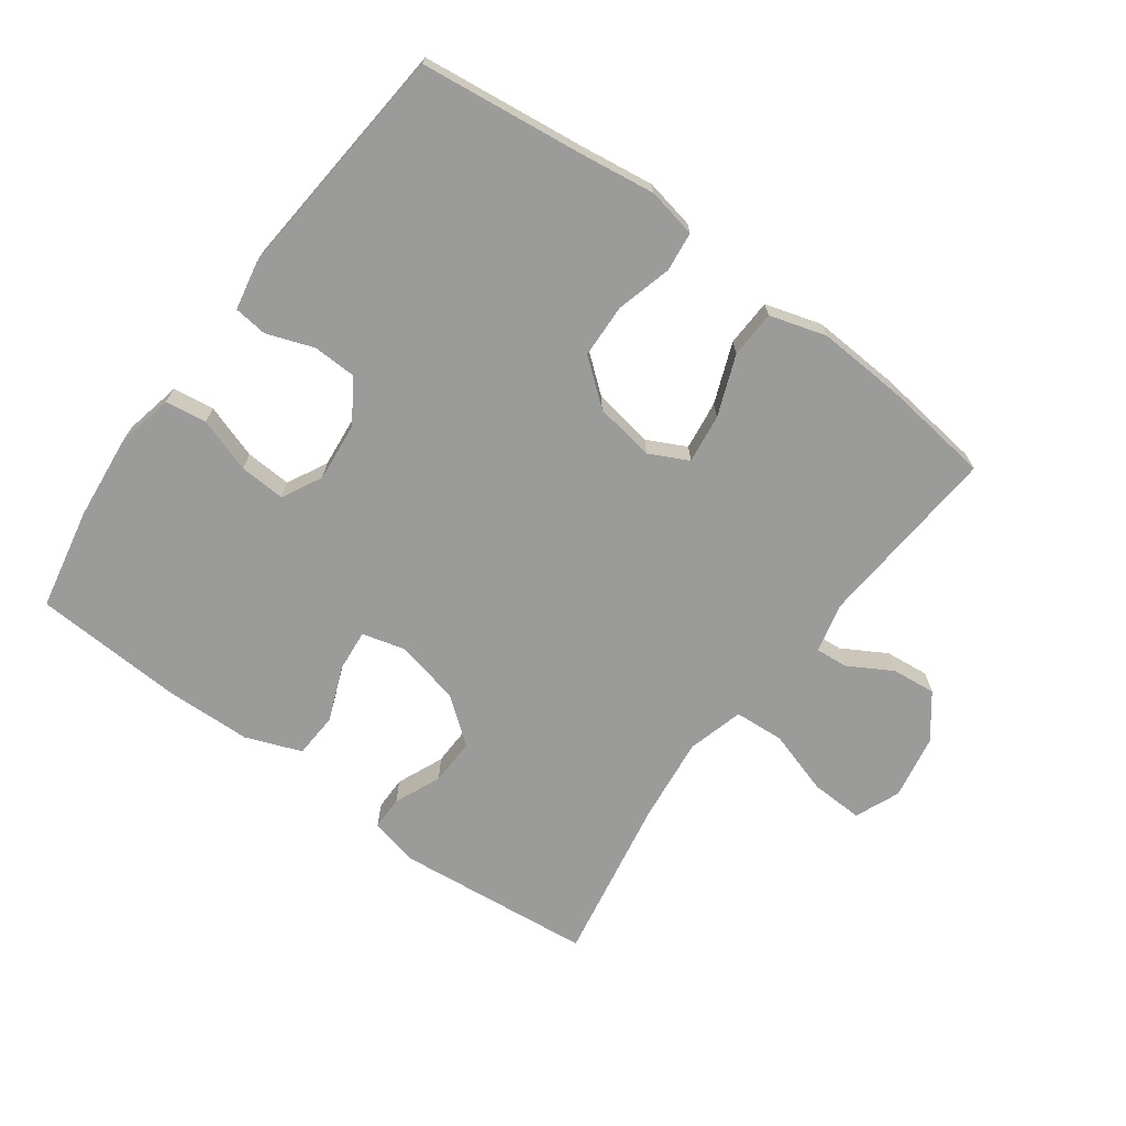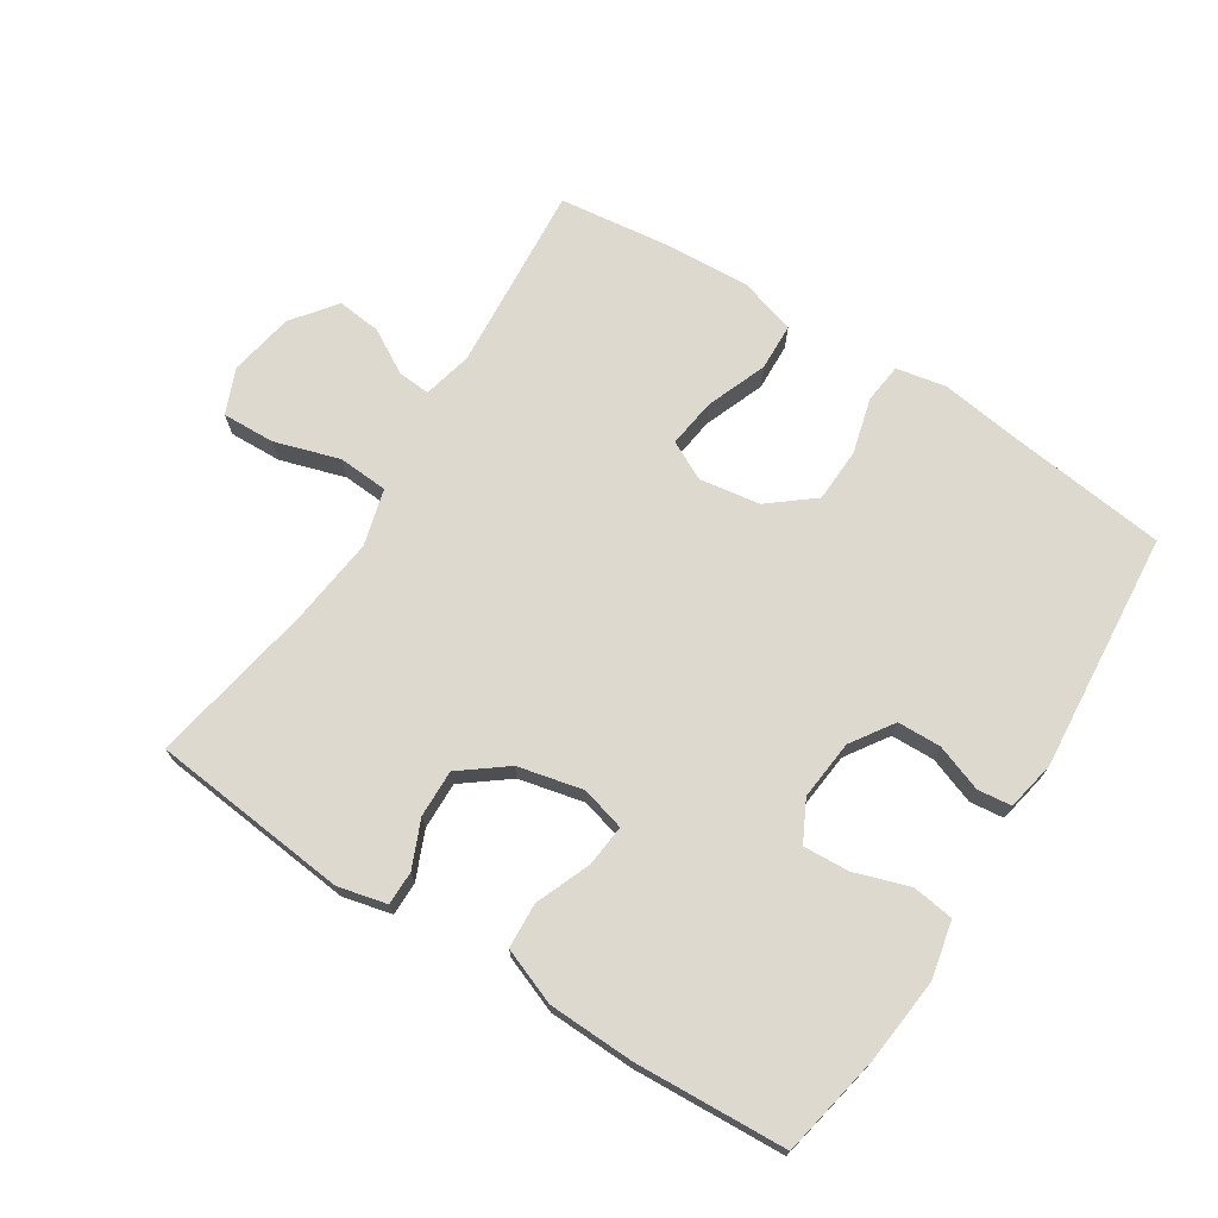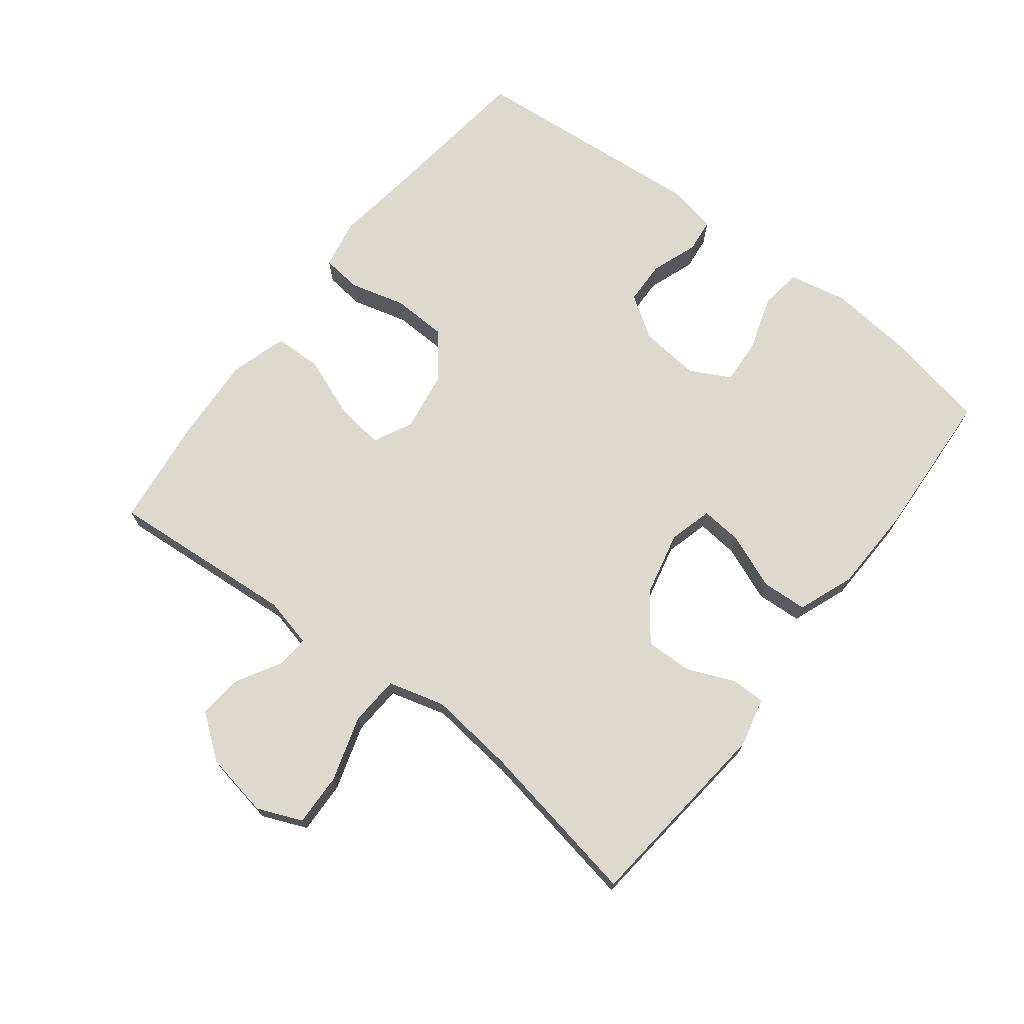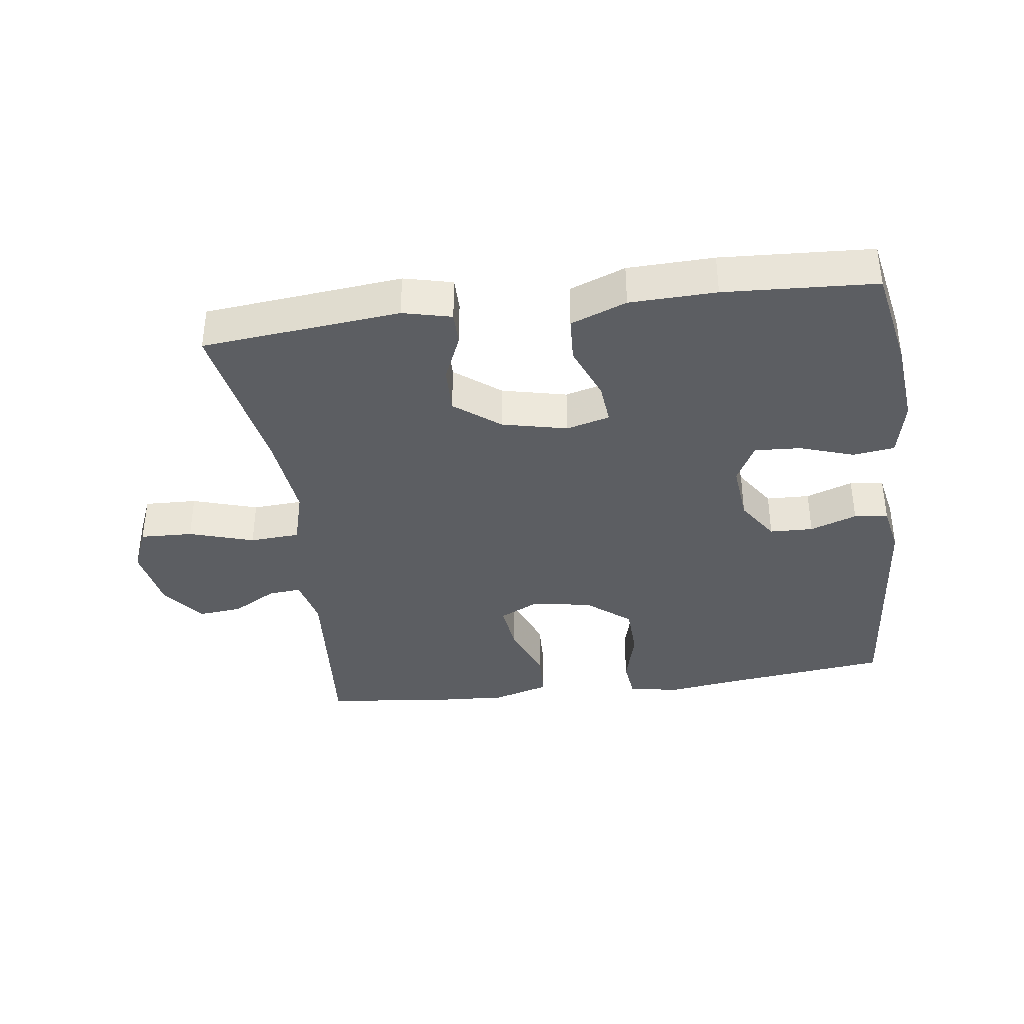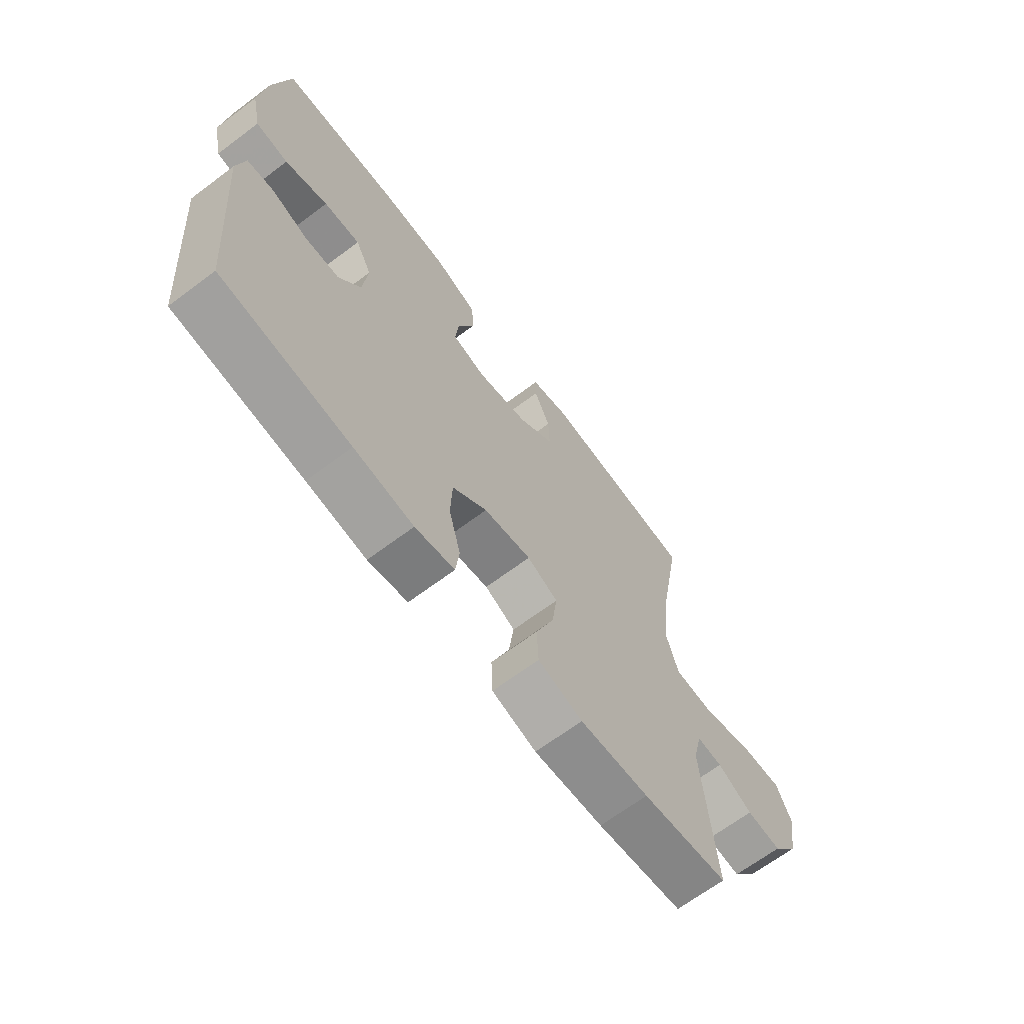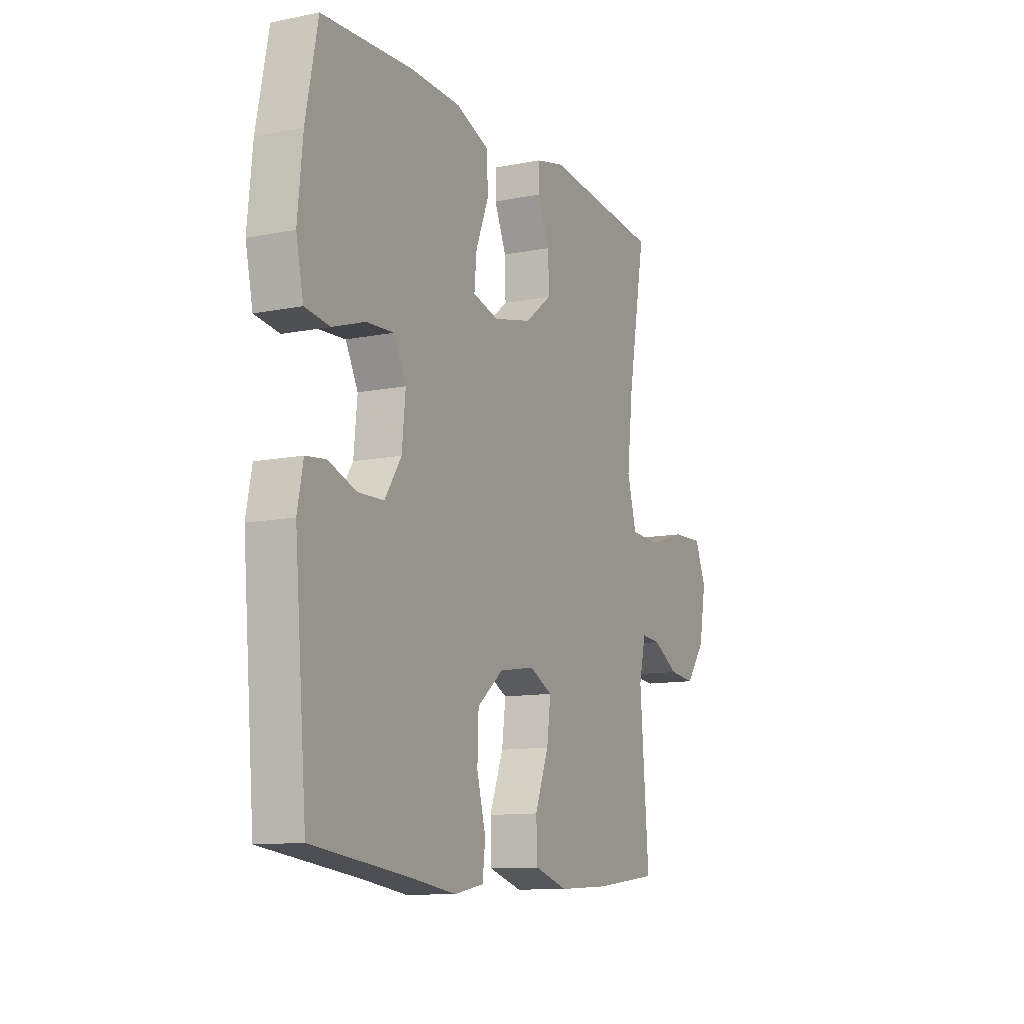
<metadata>
{"format":"obj","ext":"obj","renderer":"f3d","projection":"perspective","resolution":1024,"background":"white","views":[{"elev":-69.6,"azim":143.8,"up":"+Y"},{"elev":71.4,"azim":32.6,"up":"+Y"},{"elev":71.5,"azim":-52.3,"up":"+Y"},{"elev":-37.5,"azim":7.6,"up":"+Y"},{"elev":-67.1,"azim":126.9,"up":"+Z"},{"elev":-11.3,"azim":116.1,"up":"+Z"}]}
</metadata>
<code>
v 0.5 0.07 -0.5
v 0.248 0.07 -0.53
v 0.132 0.07 -0.546
v 0.055 0.07 -0.531
v 0.048 0.07 -0.47
v 0.071 0.07 -0.384
v 0.068 0.07 -0.301
v 0 0.07 -0.246
v -0.093 0.07 -0.231
v -0.153 0.07 -0.261
v -0.143 0.07 -0.337
v -0.107 0.07 -0.43
v -0.11 0.07 -0.503
v -0.197 0.07 -0.529
v -0.332 0.07 -0.521
v -0.5 0.07 -0.5
v -0.477 0.07 -0.21
v -0.495 0.07 -0.134
v -0.545 0.07 -0.138
v -0.613 0.07 -0.177
v -0.681 0.07 -0.184
v -0.732 0.07 -0.117
v -0.75 0.07 -0.017
v -0.721 0.07 0.052
v -0.64 0.07 0.049
v -0.54 0.07 0.018
v -0.463 0.07 0.023
v -0.439 0.07 0.11
v -0.454 0.07 0.243
v -0.5 0.07 0.5
v -0.195 0.07 0.531
v -0.12 0.07 0.513
v -0.12 0.07 0.461
v -0.151 0.07 0.389
v -0.153 0.07 0.316
v -0.083 0.07 0.262
v 0.017 0.07 0.239
v 0.084 0.07 0.257
v 0.078 0.07 0.321
v 0.044 0.07 0.406
v 0.048 0.07 0.476
v 0.134 0.07 0.509
v 0.267 0.07 0.513
v 0.5 0.07 0.5
v 0.531 0.07 0.342
v 0.544 0.07 0.211
v 0.525 0.07 0.123
v 0.461 0.07 0.114
v 0.377 0.07 0.142
v 0.306 0.07 0.146
v 0.274 0.07 0.084
v 0.283 0.07 -0.008
v 0.326 0.07 -0.073
v 0.393 0.07 -0.075
v 0.465 0.07 -0.049
v 0.517 0.07 -0.055
v 0.532 0.07 -0.131
v 0.5 0 -0.5
v 0.248 0 -0.53
v 0.132 0 -0.546
v 0.055 0 -0.531
v 0.048 0 -0.47
v 0.071 0 -0.384
v 0.068 0 -0.301
v 0 0 -0.246
v -0.093 0 -0.231
v -0.153 0 -0.261
v -0.143 0 -0.337
v -0.107 0 -0.43
v -0.11 0 -0.503
v -0.197 0 -0.529
v -0.332 0 -0.521
v -0.5 0 -0.5
v -0.477 0 -0.21
v -0.495 0 -0.134
v -0.545 0 -0.138
v -0.613 0 -0.177
v -0.681 0 -0.184
v -0.732 0 -0.117
v -0.75 0 -0.017
v -0.721 0 0.052
v -0.64 0 0.049
v -0.54 0 0.018
v -0.463 0 0.023
v -0.439 0 0.11
v -0.454 0 0.243
v -0.5 0 0.5
v -0.195 0 0.531
v -0.12 0 0.513
v -0.12 0 0.461
v -0.151 0 0.389
v -0.153 0 0.316
v -0.083 0 0.262
v 0.017 0 0.239
v 0.084 0 0.257
v 0.078 0 0.321
v 0.044 0 0.406
v 0.048 0 0.476
v 0.134 0 0.509
v 0.267 0 0.513
v 0.5 0 0.5
v 0.531 0 0.342
v 0.544 0 0.211
v 0.525 0 0.123
v 0.461 0 0.114
v 0.377 0 0.142
v 0.306 0 0.146
v 0.274 0 0.084
v 0.283 0 -0.008
v 0.326 0 -0.073
v 0.393 0 -0.075
v 0.465 0 -0.049
v 0.517 0 -0.055
v 0.532 0 -0.131
f 54 55 56 57
f 53 54 57 1
f 52 53 1 2
f 51 52 2 3
f 46 47 48 49
f 46 49 50
f 45 46 50
f 44 45 50
f 43 44 50
f 42 43 50 51
f 39 40 41 42
f 38 39 42 51
f 31 32 33 34
f 29 30 31 34
f 28 29 34 35
f 27 28 35 36
f 23 24 25 26
f 23 26 27
f 22 23 27
f 19 20 21 22
f 18 19 22 27
f 17 18 27 36
f 11 12 13 14
f 10 11 14 15
f 3 4 5 6
f 3 6 7
f 37 38 51 3
f 10 15 16 17
f 9 10 17 36
f 8 9 36 37
f 37 3 7
f 7 8 37
f 114 113 112 111
f 58 114 111 110
f 59 58 110 109
f 60 59 109 108
f 106 105 104 103
f 107 106 103
f 107 103 102
f 107 102 101
f 107 101 100
f 108 107 100 99
f 99 98 97 96
f 108 99 96 95
f 91 90 89 88
f 91 88 87 86
f 92 91 86 85
f 93 92 85 84
f 83 82 81 80
f 84 83 80
f 84 80 79
f 79 78 77 76
f 84 79 76 75
f 93 84 75 74
f 71 70 69 68
f 72 71 68 67
f 63 62 61 60
f 64 63 60
f 60 108 95 94
f 74 73 72 67
f 93 74 67 66
f 94 93 66 65
f 64 60 94
f 94 65 64
f 1 58 59 2
f 2 59 60 3
f 3 60 61 4
f 4 61 62 5
f 5 62 63 6
f 6 63 64 7
f 7 64 65 8
f 8 65 66 9
f 9 66 67 10
f 10 67 68 11
f 11 68 69 12
f 12 69 70 13
f 13 70 71 14
f 14 71 72 15
f 15 72 73 16
f 16 73 74 17
f 17 74 75 18
f 18 75 76 19
f 19 76 77 20
f 20 77 78 21
f 21 78 79 22
f 22 79 80 23
f 23 80 81 24
f 24 81 82 25
f 25 82 83 26
f 26 83 84 27
f 27 84 85 28
f 28 85 86 29
f 29 86 87 30
f 30 87 88 31
f 31 88 89 32
f 32 89 90 33
f 33 90 91 34
f 34 91 92 35
f 35 92 93 36
f 36 93 94 37
f 37 94 95 38
f 38 95 96 39
f 39 96 97 40
f 40 97 98 41
f 41 98 99 42
f 42 99 100 43
f 43 100 101 44
f 44 101 102 45
f 45 102 103 46
f 46 103 104 47
f 47 104 105 48
f 48 105 106 49
f 49 106 107 50
f 50 107 108 51
f 51 108 109 52
f 52 109 110 53
f 53 110 111 54
f 54 111 112 55
f 55 112 113 56
f 56 113 114 57
f 57 114 58 1

</code>
